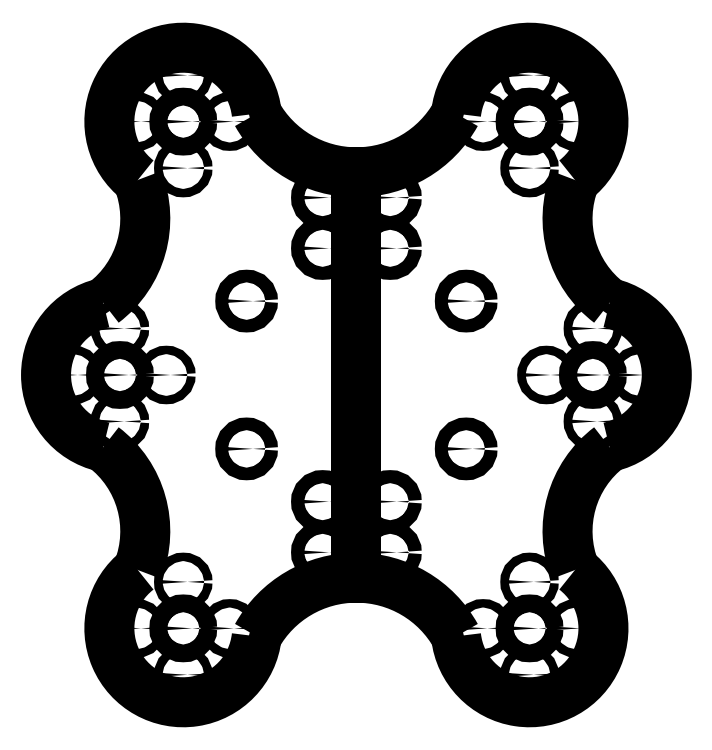
<metadata>
{"format":"dxf","ext":"dxf","renderer":"ezdxf+matplotlib","layout":"modelspace","background":"white","min_lineweight":24,"dpi":150}
</metadata>
<code>
0
SECTION
2
ENTITIES
0
INSERT
2
FUSION
8
0
10
0
20
0
30
0
0
ENDSEC
0
EOF

</code>
